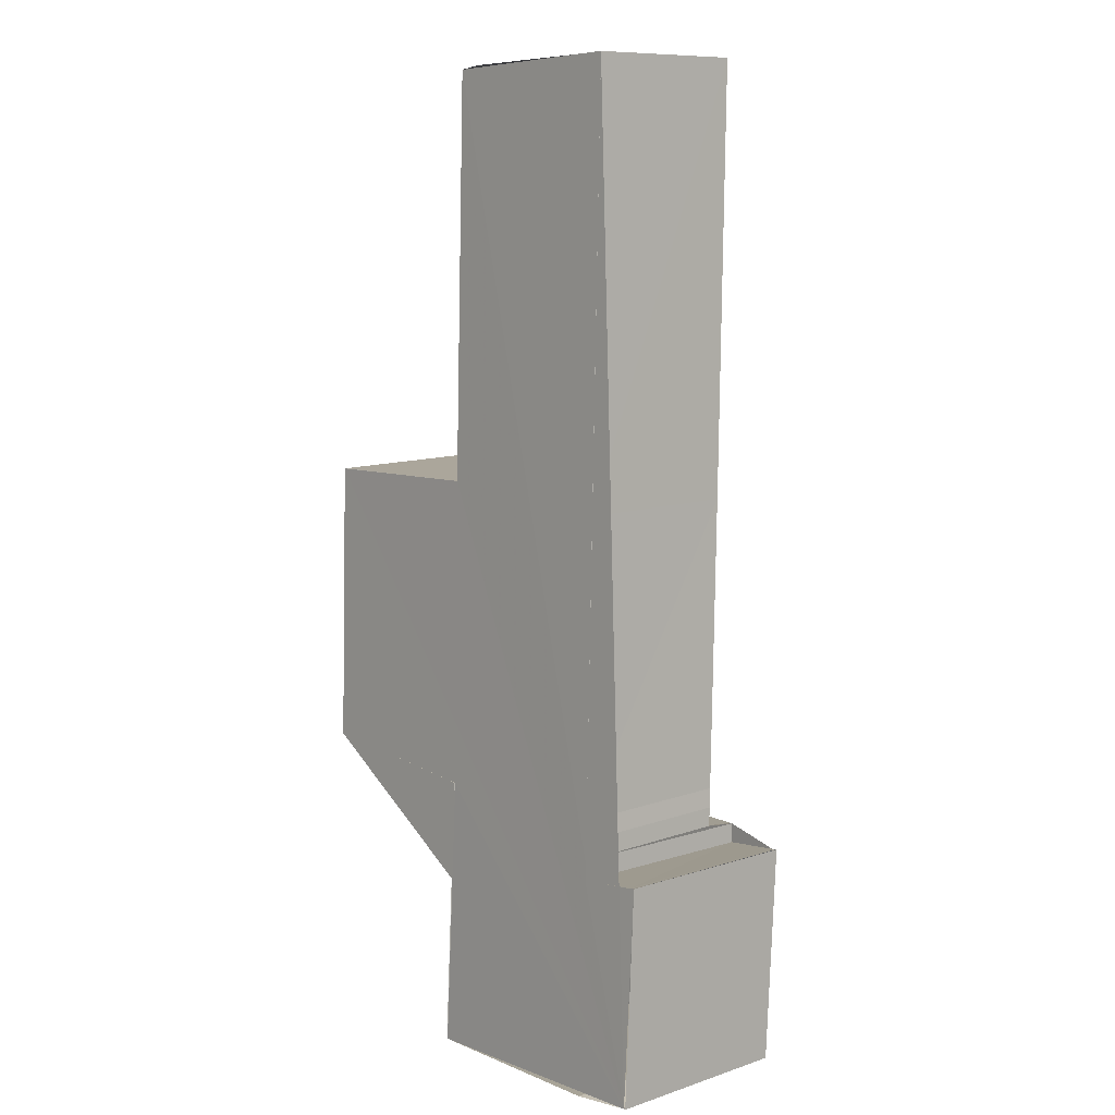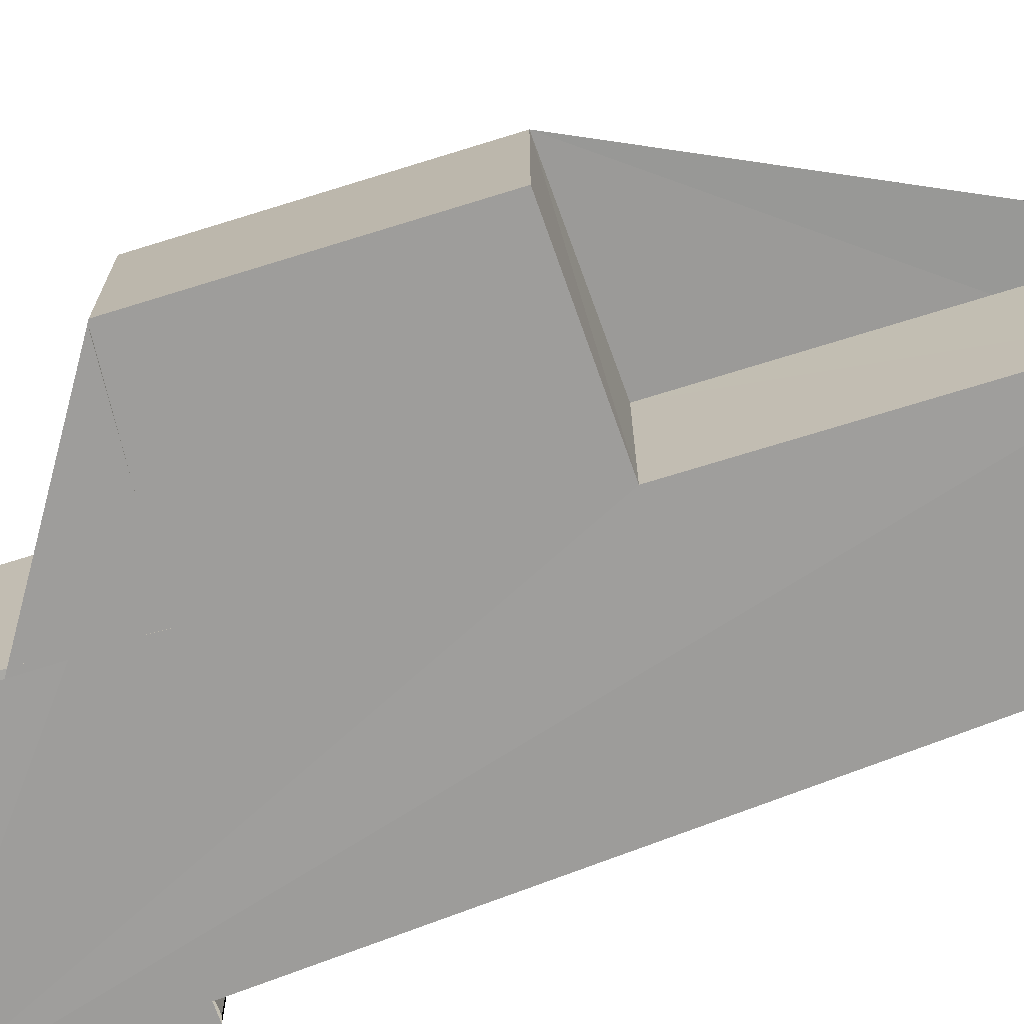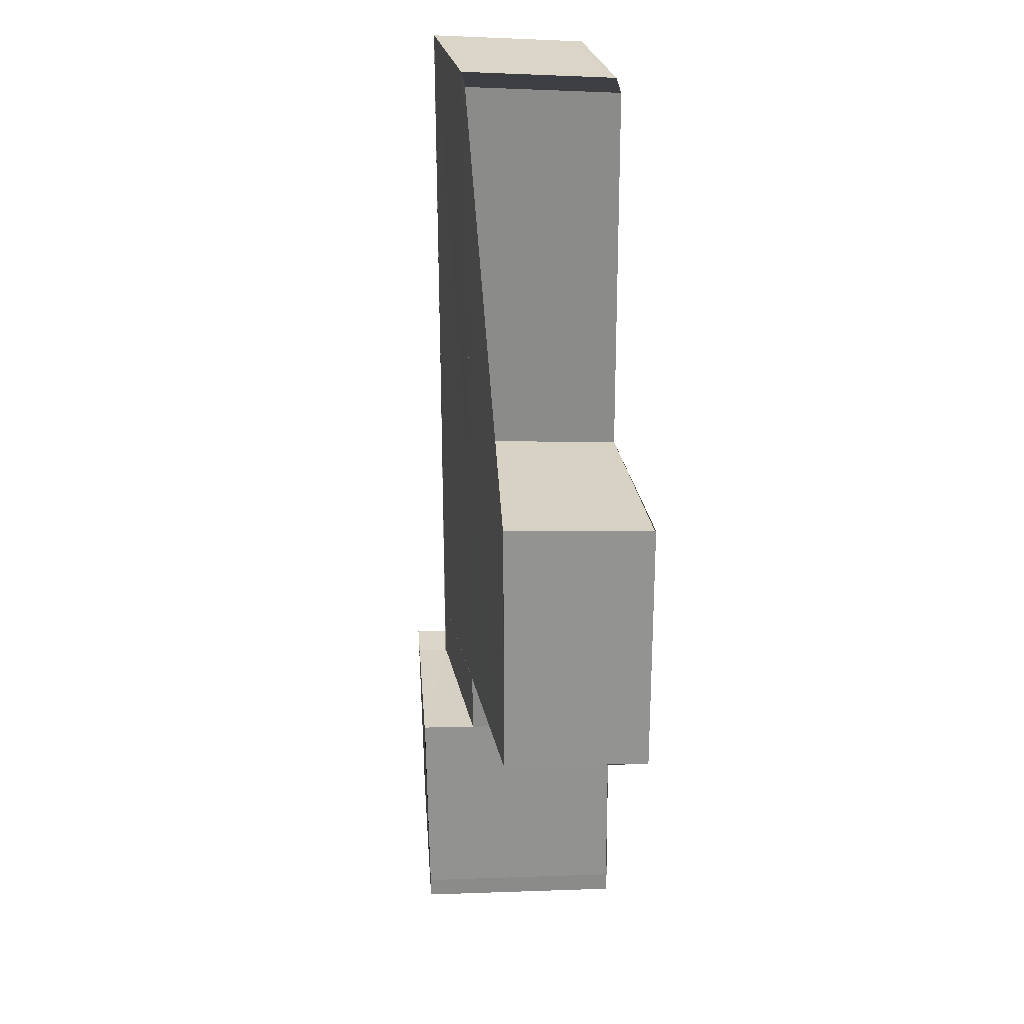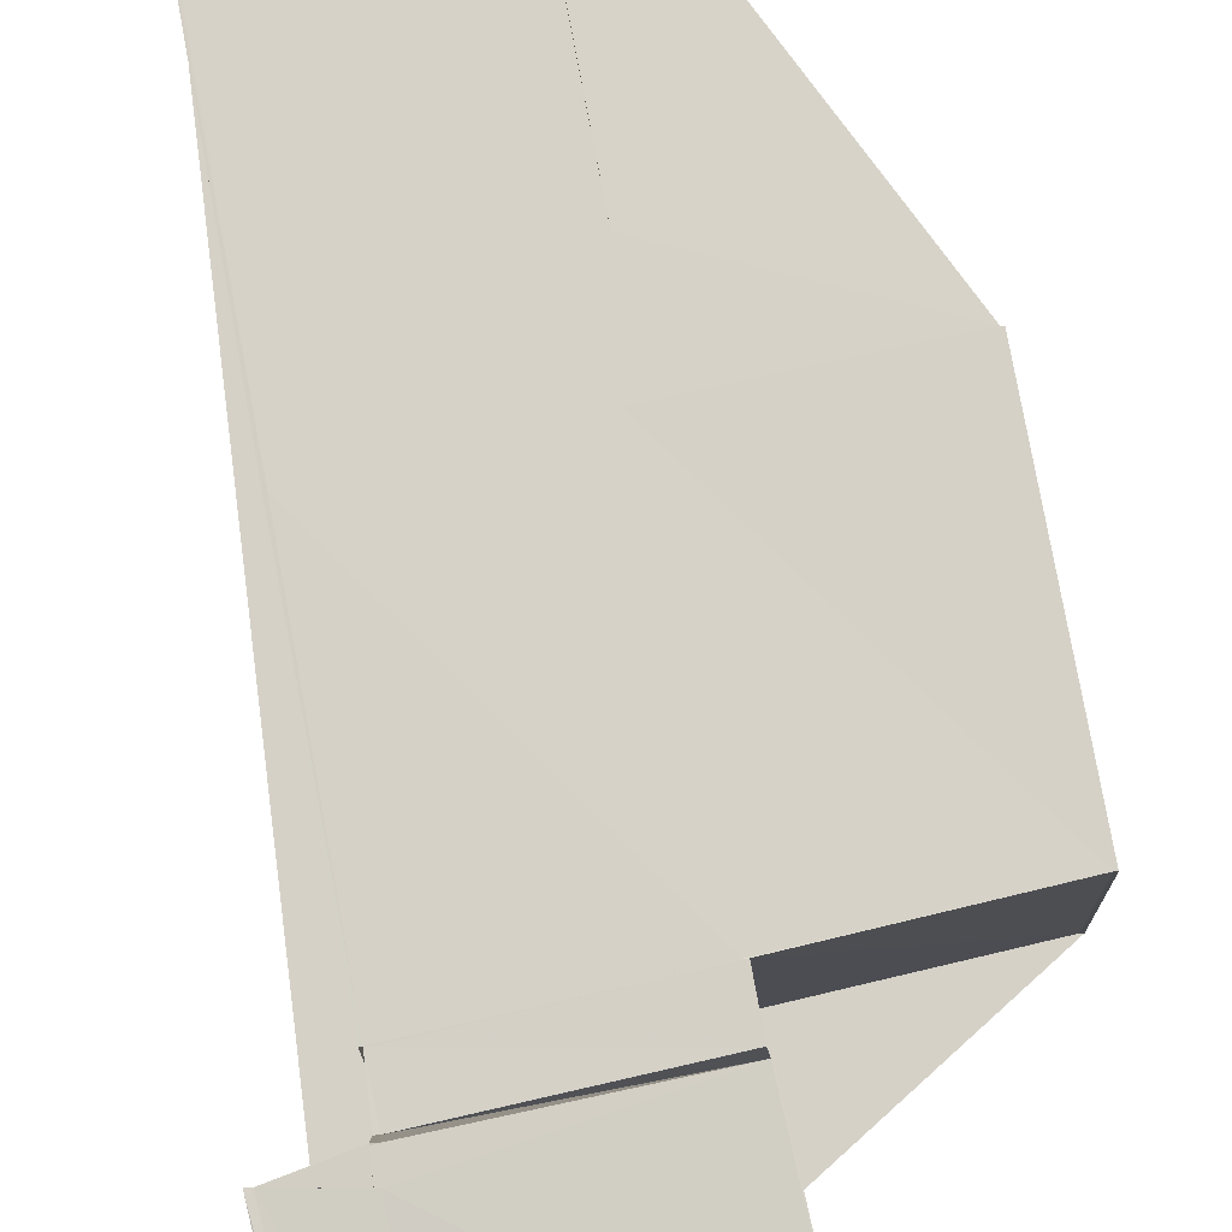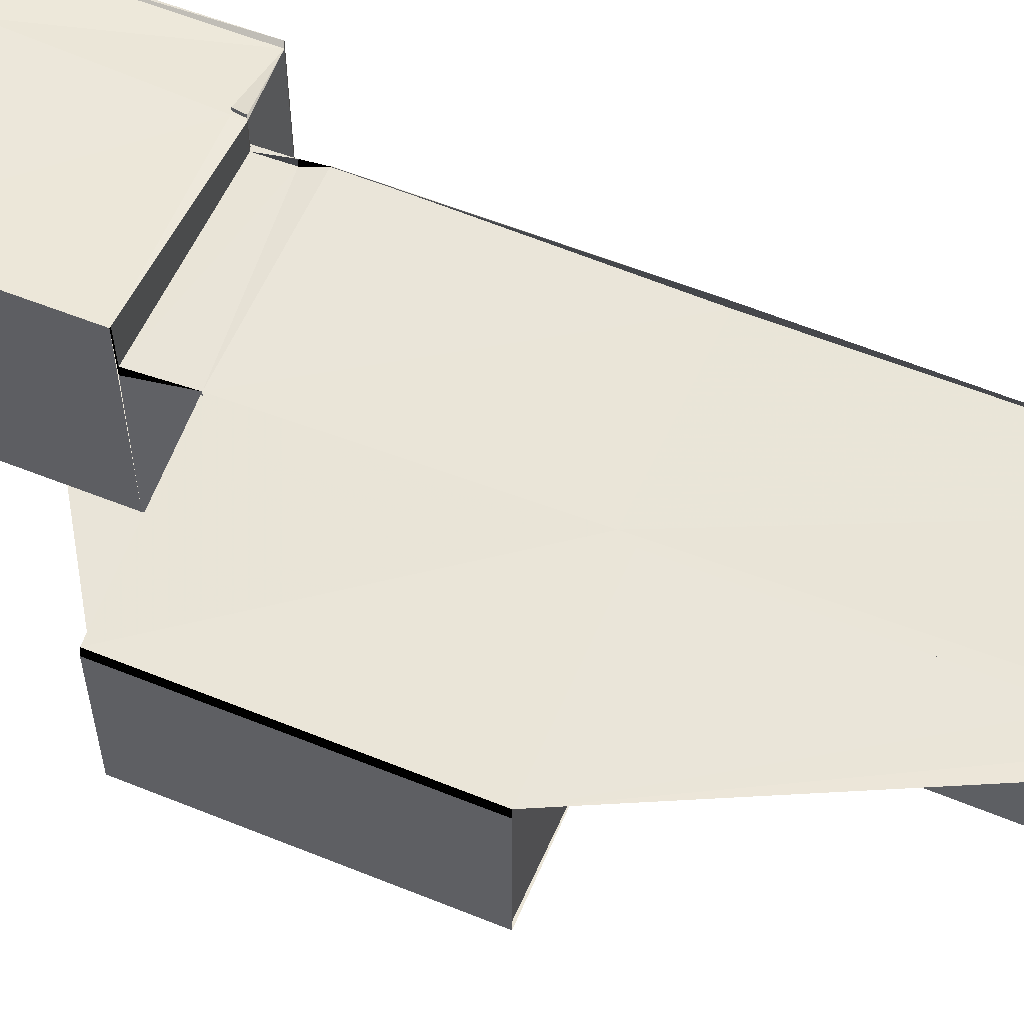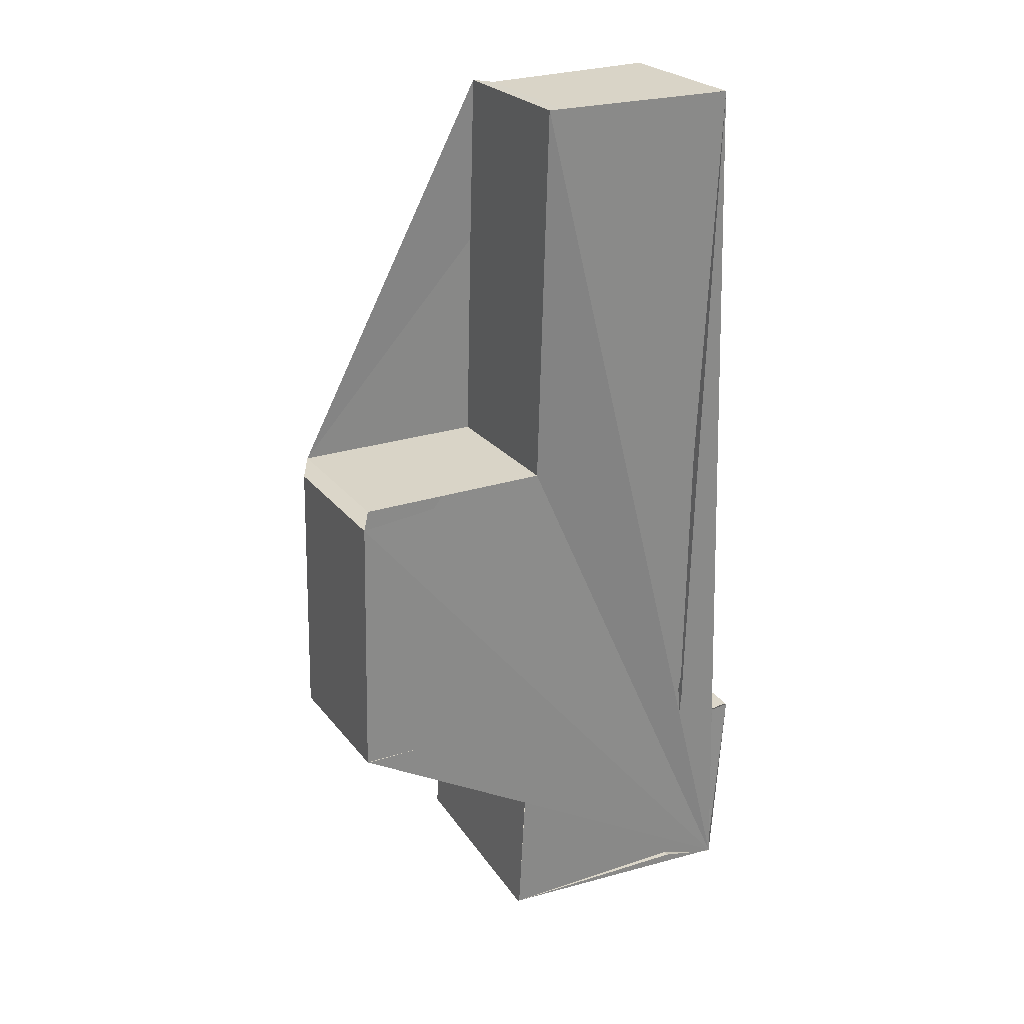
<metadata>
{"format":"obj","ext":"obj","renderer":"f3d","projection":"perspective","resolution":1024,"background":"white","views":[{"elev":5.2,"azim":-130.5,"up":"+Y"},{"elev":-70.4,"azim":109.4,"up":"+Z"},{"elev":26.6,"azim":80.5,"up":"+Y"},{"elev":79.2,"azim":-9.2,"up":"+Z"},{"elev":57.1,"azim":114.3,"up":"+Z"},{"elev":27.3,"azim":151.4,"up":"+Y"}]}
</metadata>
<code>
v 4.971e+05 5.419e+06 269.5
v 4.971e+05 5.419e+06 269.4
v 4.971e+05 5.419e+06 269.3
v 4.971e+05 5.419e+06 269.5
v 4.971e+05 5.419e+06 269.4
v 4.971e+05 5.419e+06 269.6
v 4.971e+05 5.419e+06 270.5
v 4.971e+05 5.419e+06 270.4
v 4.971e+05 5.419e+06 270.3
v 4.971e+05 5.419e+06 271
v 4.971e+05 5.419e+06 269.6
v 4.971e+05 5.419e+06 269.5
v 4.971e+05 5.419e+06 269.5
v 4.971e+05 5.419e+06 269.6
v 4.971e+05 5.419e+06 269.4
v 4.971e+05 5.419e+06 269.4
v 4.971e+05 5.419e+06 269.3
v 4.971e+05 5.419e+06 269.3
v 4.971e+05 5.419e+06 269.3
v 4.971e+05 5.419e+06 269.5
v 4.971e+05 5.419e+06 269.5
v 4.971e+05 5.419e+06 269.5
v 4.971e+05 5.419e+06 269.5
v 4.971e+05 5.419e+06 269.4
v 4.971e+05 5.419e+06 269.6
v 4.971e+05 5.419e+06 269.5
v 4.971e+05 5.419e+06 270.4
v 4.971e+05 5.419e+06 270.4
v 4.971e+05 5.419e+06 270.5
v 4.971e+05 5.419e+06 270.5
v 4.971e+05 5.419e+06 271.1
v 4.971e+05 5.419e+06 271.1
v 4.971e+05 5.419e+06 270.5
v 4.971e+05 5.419e+06 269.6
v 4.971e+05 5.419e+06 270.5
v 4.971e+05 5.419e+06 271.1
v 4.971e+05 5.419e+06 271
v 4.971e+05 5.419e+06 269.5
v 4.971e+05 5.419e+06 271.1
v 4.971e+05 5.419e+06 269.6
v 4.971e+05 5.419e+06 269.6
v 4.971e+05 5.419e+06 269.6
v 4.971e+05 5.419e+06 269.6
v 4.971e+05 5.419e+06 269.6
v 4.971e+05 5.419e+06 269.6
v 4.971e+05 5.419e+06 269.6
v 4.971e+05 5.419e+06 269.4
v 4.971e+05 5.419e+06 270.5
v 4.971e+05 5.419e+06 269.6
v 4.971e+05 5.419e+06 269.6
v 4.971e+05 5.419e+06 269.5
v 4.971e+05 5.419e+06 269.5
v 4.971e+05 5.419e+06 270.5
v 4.971e+05 5.419e+06 270.4
v 4.971e+05 5.419e+06 270.4
v 4.971e+05 5.419e+06 271.1
v 4.971e+05 5.419e+06 271.1
v 4.971e+05 5.419e+06 270.3
v 4.971e+05 5.419e+06 270.4
v 4.971e+05 5.419e+06 270.4
v 4.971e+05 5.419e+06 270.5
v 4.971e+05 5.419e+06 270.3
v 4.971e+05 5.419e+06 270.3
v 4.971e+05 5.419e+06 271
v 4.971e+05 5.419e+06 271
v 4.971e+05 5.419e+06 270.5
v 4.971e+05 5.419e+06 270.3
v 4.971e+05 5.419e+06 270.3
v 4.971e+05 5.419e+06 271
v 4.971e+05 5.419e+06 269.4
v 4.971e+05 5.419e+06 269.5
v 4.971e+05 5.419e+06 265
v 4.971e+05 5.419e+06 265
v 4.971e+05 5.419e+06 269.4
v 4.971e+05 5.419e+06 269.4
v 4.971e+05 5.419e+06 265
v 4.971e+05 5.419e+06 265
v 4.971e+05 5.419e+06 269.3
v 4.971e+05 5.419e+06 269.3
v 4.971e+05 5.419e+06 265
v 4.971e+05 5.419e+06 265
v 4.971e+05 5.419e+06 269.4
v 4.971e+05 5.419e+06 269.5
v 4.971e+05 5.419e+06 265
v 4.971e+05 5.419e+06 265
v 4.971e+05 5.419e+06 269.5
v 4.971e+05 5.419e+06 269.4
v 4.971e+05 5.419e+06 265
v 4.971e+05 5.419e+06 265
v 4.971e+05 5.419e+06 269.6
v 4.971e+05 5.419e+06 269.6
v 4.971e+05 5.419e+06 265
v 4.971e+05 5.419e+06 265
v 4.971e+05 5.419e+06 270.4
v 4.971e+05 5.419e+06 270.5
v 4.971e+05 5.419e+06 265
v 4.971e+05 5.419e+06 265
v 4.971e+05 5.419e+06 270.4
v 4.971e+05 5.419e+06 270.4
v 4.971e+05 5.419e+06 265
v 4.971e+05 5.419e+06 265
v 4.971e+05 5.419e+06 270.3
v 4.971e+05 5.419e+06 270.3
v 4.971e+05 5.419e+06 265
v 4.971e+05 5.419e+06 265
v 4.971e+05 5.419e+06 271
v 4.971e+05 5.419e+06 271
v 4.971e+05 5.419e+06 265
v 4.971e+05 5.419e+06 265
v 4.971e+05 5.419e+06 269.6
v 4.971e+05 5.419e+06 269.6
v 4.971e+05 5.419e+06 265
v 4.971e+05 5.419e+06 265
v 4.971e+05 5.419e+06 269.6
v 4.971e+05 5.419e+06 269.5
v 4.971e+05 5.419e+06 265
v 4.971e+05 5.419e+06 265
v 4.971e+05 5.419e+06 269.4
v 4.971e+05 5.419e+06 269.4
v 4.971e+05 5.419e+06 265
v 4.971e+05 5.419e+06 265
v 4.971e+05 5.419e+06 269.4
v 4.971e+05 5.419e+06 269.4
v 4.971e+05 5.419e+06 265
v 4.971e+05 5.419e+06 265
v 4.971e+05 5.419e+06 269.5
v 4.971e+05 5.419e+06 269.3
v 4.971e+05 5.419e+06 265
v 4.971e+05 5.419e+06 265
v 4.971e+05 5.419e+06 269.3
v 4.971e+05 5.419e+06 269.3
v 4.971e+05 5.419e+06 265
v 4.971e+05 5.419e+06 265
v 4.971e+05 5.419e+06 269.5
v 4.971e+05 5.419e+06 269.5
v 4.971e+05 5.419e+06 265
v 4.971e+05 5.419e+06 265
v 4.971e+05 5.419e+06 270.3
v 4.971e+05 5.419e+06 270.4
v 4.971e+05 5.419e+06 265
v 4.971e+05 5.419e+06 265
v 4.971e+05 5.419e+06 270.4
v 4.971e+05 5.419e+06 270.4
v 4.971e+05 5.419e+06 265
v 4.971e+05 5.419e+06 265
v 4.971e+05 5.419e+06 271
v 4.971e+05 5.419e+06 270.5
v 4.971e+05 5.419e+06 265
v 4.971e+05 5.419e+06 265
v 4.971e+05 5.419e+06 271
v 4.971e+05 5.419e+06 271
v 4.971e+05 5.419e+06 265
v 4.971e+05 5.419e+06 265
v 4.971e+05 5.419e+06 269.6
v 4.971e+05 5.419e+06 269.6
v 4.971e+05 5.419e+06 265
v 4.971e+05 5.419e+06 265
v 4.971e+05 5.419e+06 269.6
v 4.971e+05 5.419e+06 269.6
v 4.971e+05 5.419e+06 265
v 4.971e+05 5.419e+06 265
v 4.971e+05 5.419e+06 269.6
v 4.971e+05 5.419e+06 269.6
v 4.971e+05 5.419e+06 265
v 4.971e+05 5.419e+06 265
v 4.971e+05 5.419e+06 269.6
v 4.971e+05 5.419e+06 269.6
v 4.971e+05 5.419e+06 265
v 4.971e+05 5.419e+06 265
v 4.971e+05 5.419e+06 269.3
v 4.971e+05 5.419e+06 269.4
v 4.971e+05 5.419e+06 265
v 4.971e+05 5.419e+06 265
v 4.971e+05 5.419e+06 270.5
v 4.971e+05 5.419e+06 270.5
v 4.971e+05 5.419e+06 265
v 4.971e+05 5.419e+06 265
v 4.971e+05 5.419e+06 269.5
v 4.971e+05 5.419e+06 269.5
v 4.971e+05 5.419e+06 265
v 4.971e+05 5.419e+06 265
v 4.971e+05 5.419e+06 270.4
v 4.971e+05 5.419e+06 270.4
v 4.971e+05 5.419e+06 265
v 4.971e+05 5.419e+06 265
v 4.971e+05 5.419e+06 271.1
v 4.971e+05 5.419e+06 271.1
v 4.971e+05 5.419e+06 265
v 4.971e+05 5.419e+06 265
v 4.971e+05 5.419e+06 270.5
v 4.971e+05 5.419e+06 270.3
v 4.971e+05 5.419e+06 265
v 4.971e+05 5.419e+06 265
v 4.971e+05 5.419e+06 270.4
v 4.971e+05 5.419e+06 270.4
v 4.971e+05 5.419e+06 265
v 4.971e+05 5.419e+06 265
v 4.971e+05 5.419e+06 270.3
v 4.971e+05 5.419e+06 270.3
v 4.971e+05 5.419e+06 265
v 4.971e+05 5.419e+06 265
v 4.971e+05 5.419e+06 271.1
v 4.971e+05 5.419e+06 271
v 4.971e+05 5.419e+06 265
v 4.971e+05 5.419e+06 265
v 4.971e+05 5.419e+06 270.3
v 4.971e+05 5.419e+06 270.3
v 4.971e+05 5.419e+06 265
v 4.971e+05 5.419e+06 265
v 4.971e+05 5.419e+06 271
v 4.971e+05 5.419e+06 271
v 4.971e+05 5.419e+06 265
v 4.971e+05 5.419e+06 265
v 4.971e+05 5.419e+06 265
v 4.971e+05 5.419e+06 265
v 4.971e+05 5.419e+06 265
v 4.971e+05 5.419e+06 265
v 4.971e+05 5.419e+06 265
v 4.971e+05 5.419e+06 265
v 4.971e+05 5.419e+06 265
v 4.971e+05 5.419e+06 265
v 4.971e+05 5.419e+06 265
v 4.971e+05 5.419e+06 265
f 24 19 20 23
f 55 27 54
f 35 33 25 34
f 46 41 42 45
f 23 20 41 46
f 13 12 11 14
f 15 5 12 13
f 47 18 19 24
f 18 3 17 19
f 19 17 4 15 13 20
f 23 21 22 1 16 24
f 66 29 10 69
f 39 35 34 38
f 64 37 65
f 38 26 32 39
f 14 11 6 40
f 41 14 40 42
f 20 13 14 41
f 45 43 44 46
f 46 44 21 23
f 24 16 2 47
f 68 9 58 67
f 49 44 43 50
f 51 21 44 49
f 52 22 21 51
f 60 28 54 59
f 54 28 8 55
f 56 36 30 53
f 57 31 36 56
f 67 58 29 66
f 59 53 30 48 7 60
f 61 53 59 62
f 62 59 54 27 63
f 64 56 53 61
f 65 57 56 64
f 66 61 62 67
f 67 62 63 68
f 69 37 64 61 66
f 71 72 73 70
f 75 76 77 74
f 79 80 81 78
f 83 84 85 82
f 87 88 89 86
f 91 92 93 90
f 95 96 97 94
f 99 100 101 98
f 103 104 105 102
f 107 108 109 106
f 111 112 113 110
f 115 116 117 114
f 119 120 121 118
f 123 124 125 122
f 127 128 129 126
f 131 132 133 130
f 135 136 137 134
f 139 140 141 138
f 143 144 145 142
f 147 148 149 146
f 151 152 153 150
f 155 156 157 154
f 159 160 161 158
f 163 164 165 162
f 167 168 169 166
f 171 172 173 170
f 175 176 177 174
f 179 180 181 178
f 183 184 185 182
f 187 188 189 186
f 191 192 193 190
f 195 196 197 194
f 199 200 201 198
f 203 204 205 202
f 207 208 209 206
f 211 212 213 210
f 215 216 217 218 219 220 221 222 223 214

</code>
